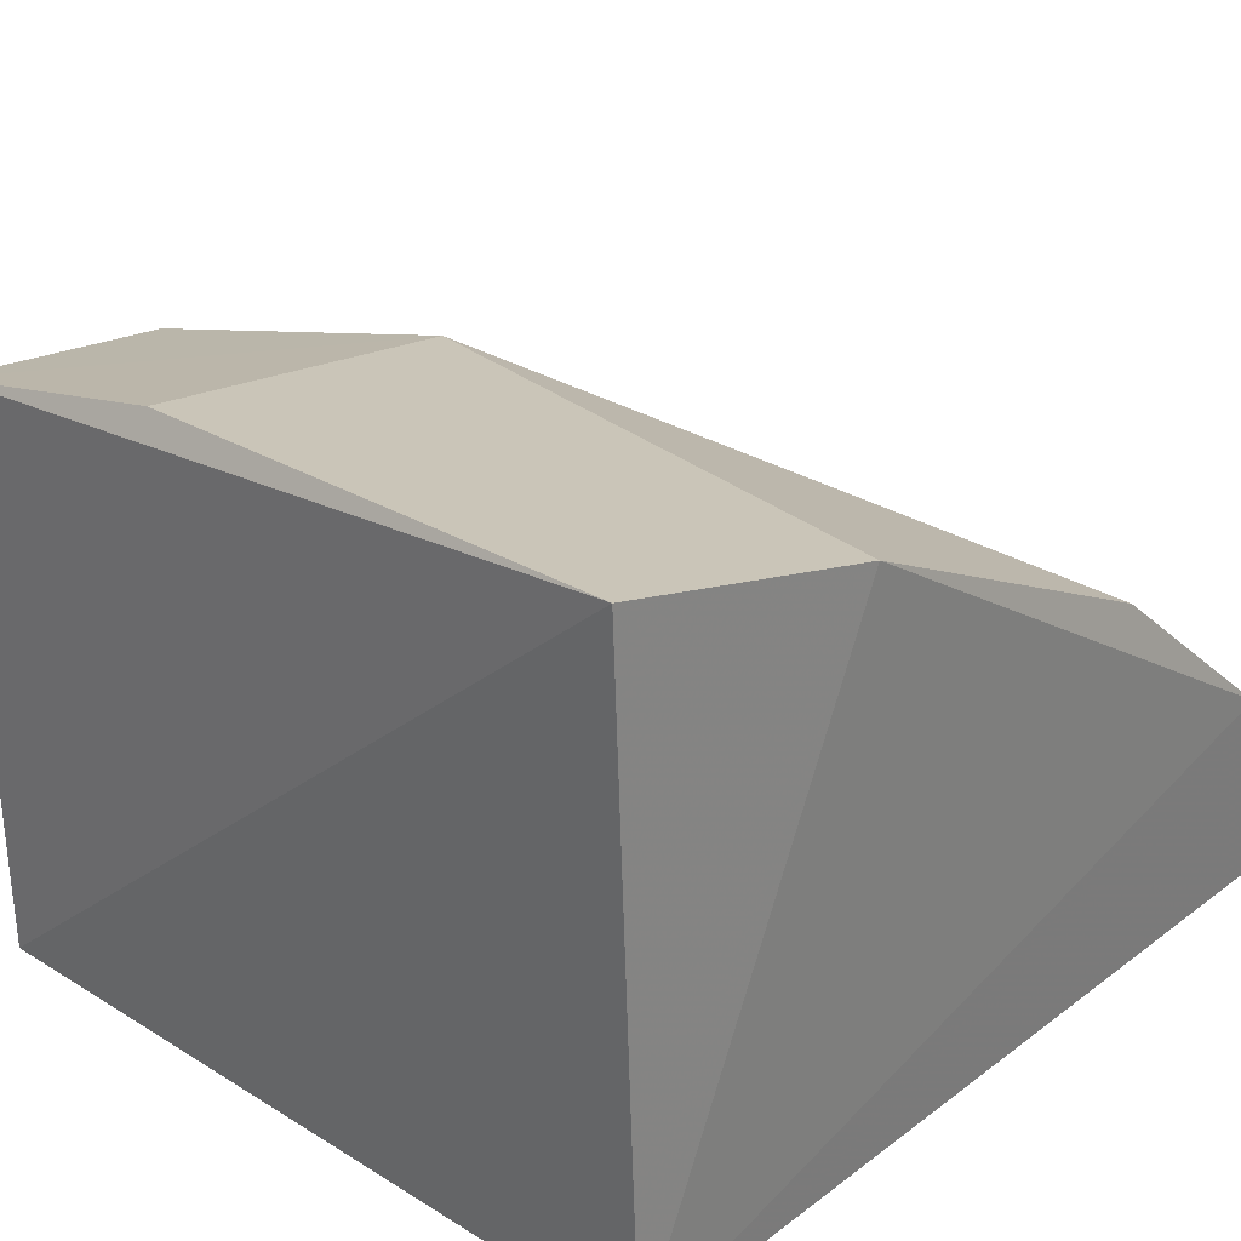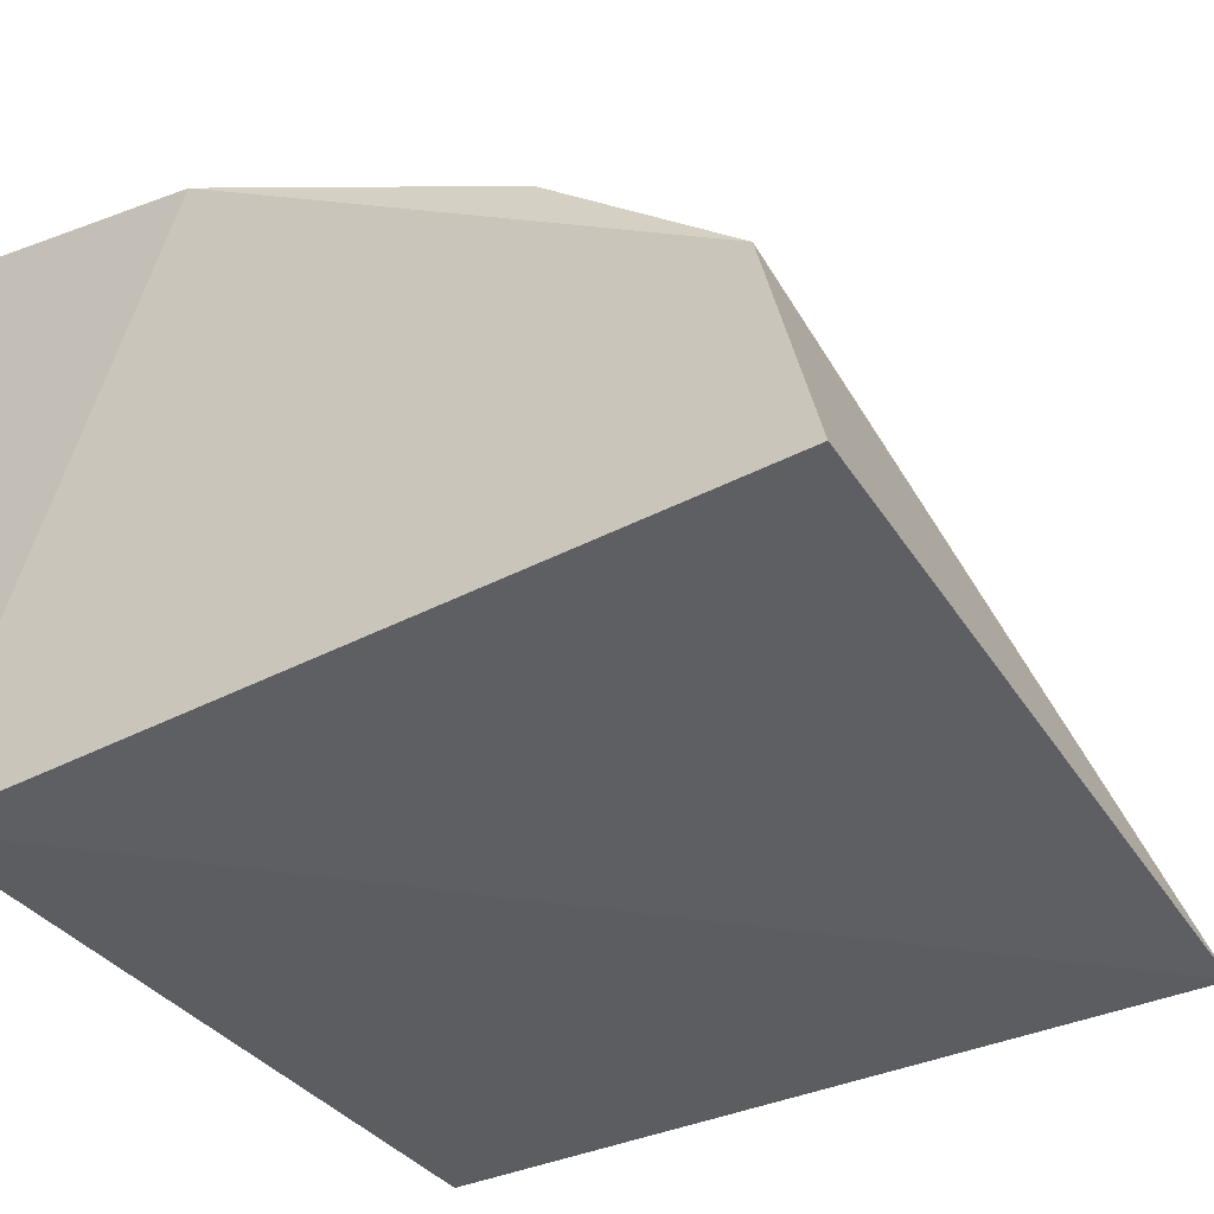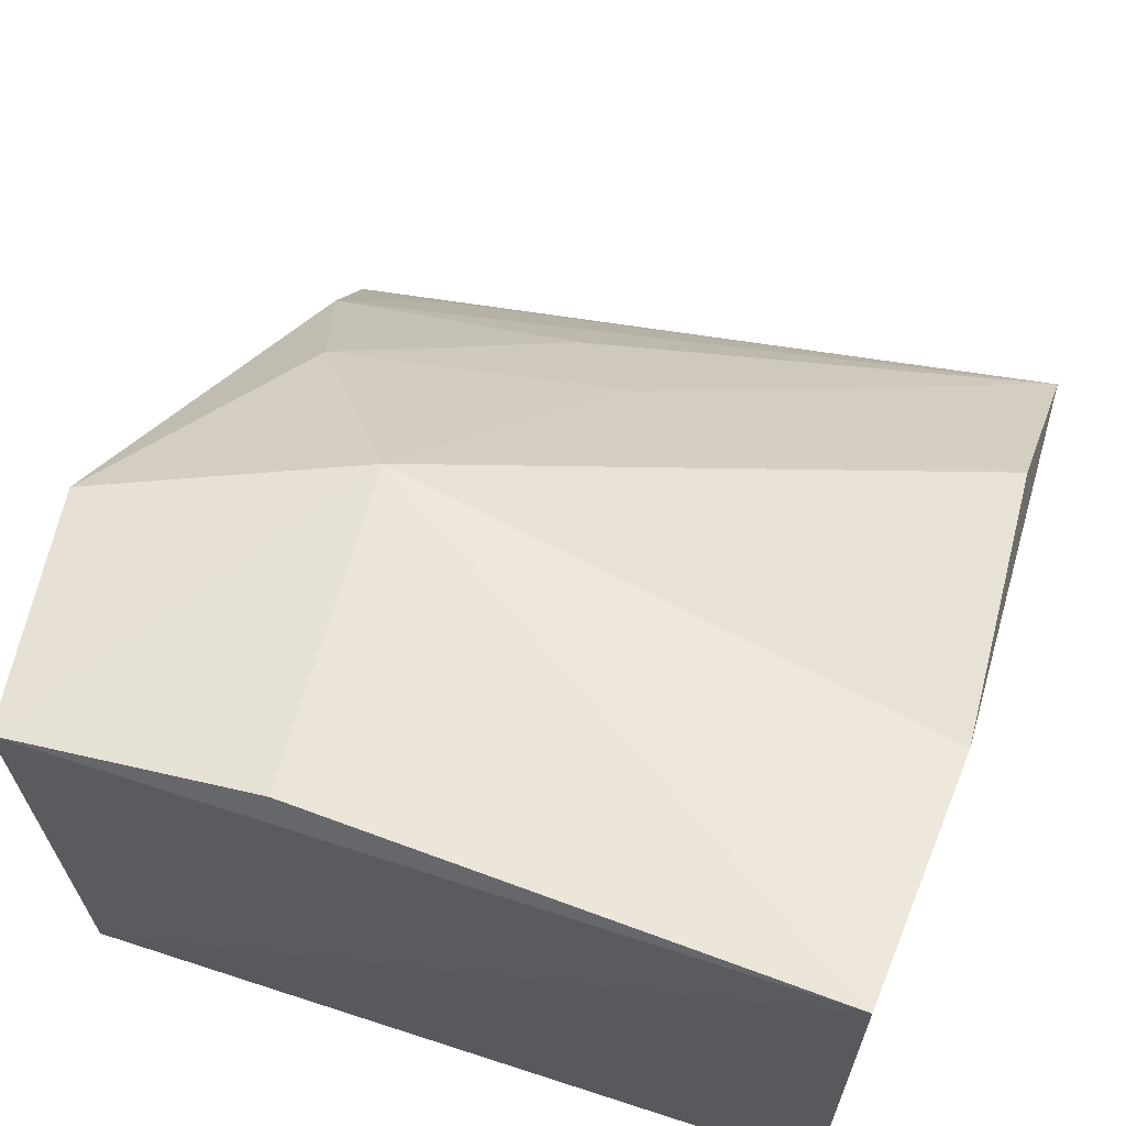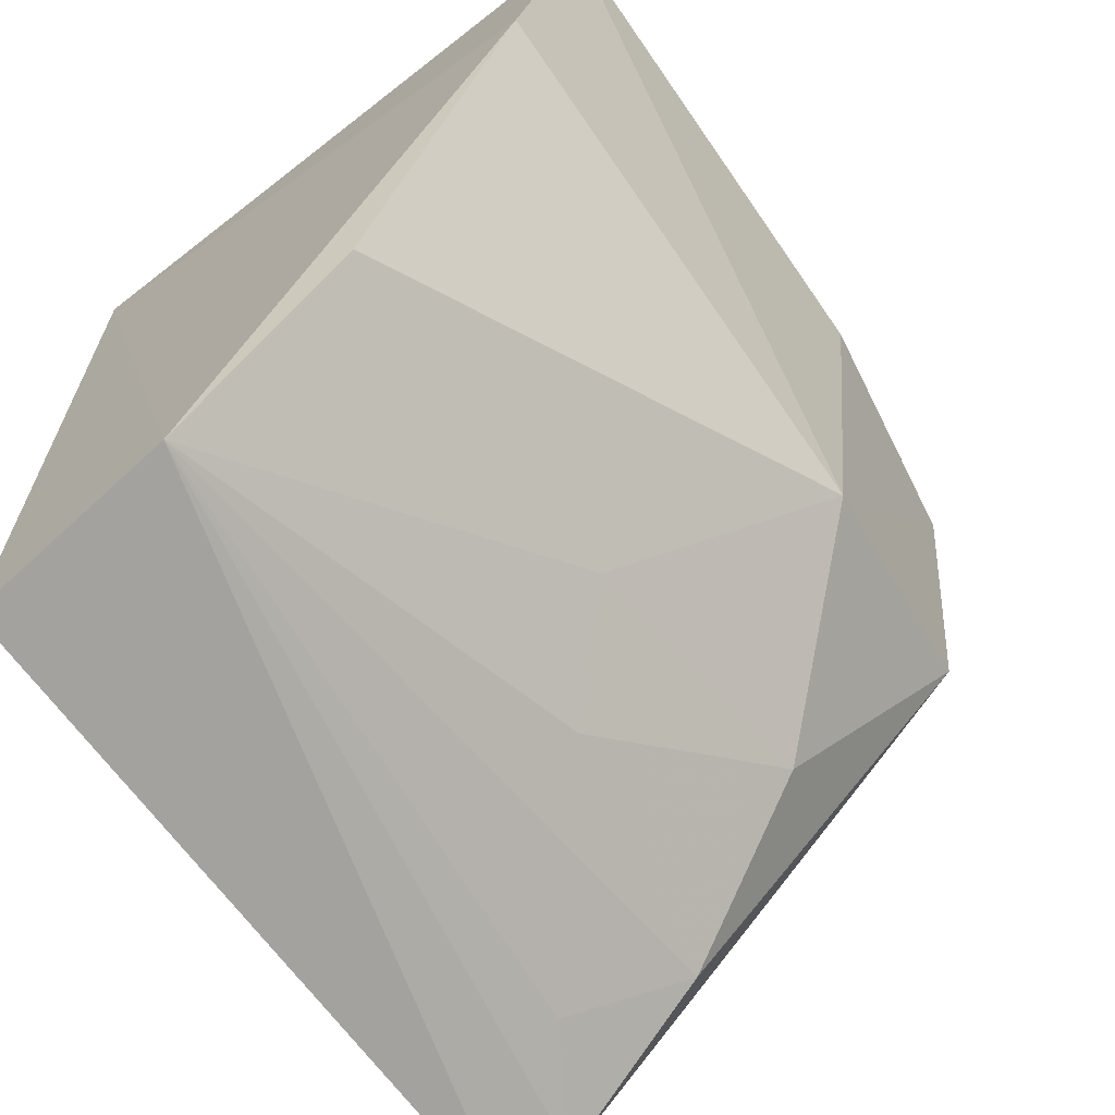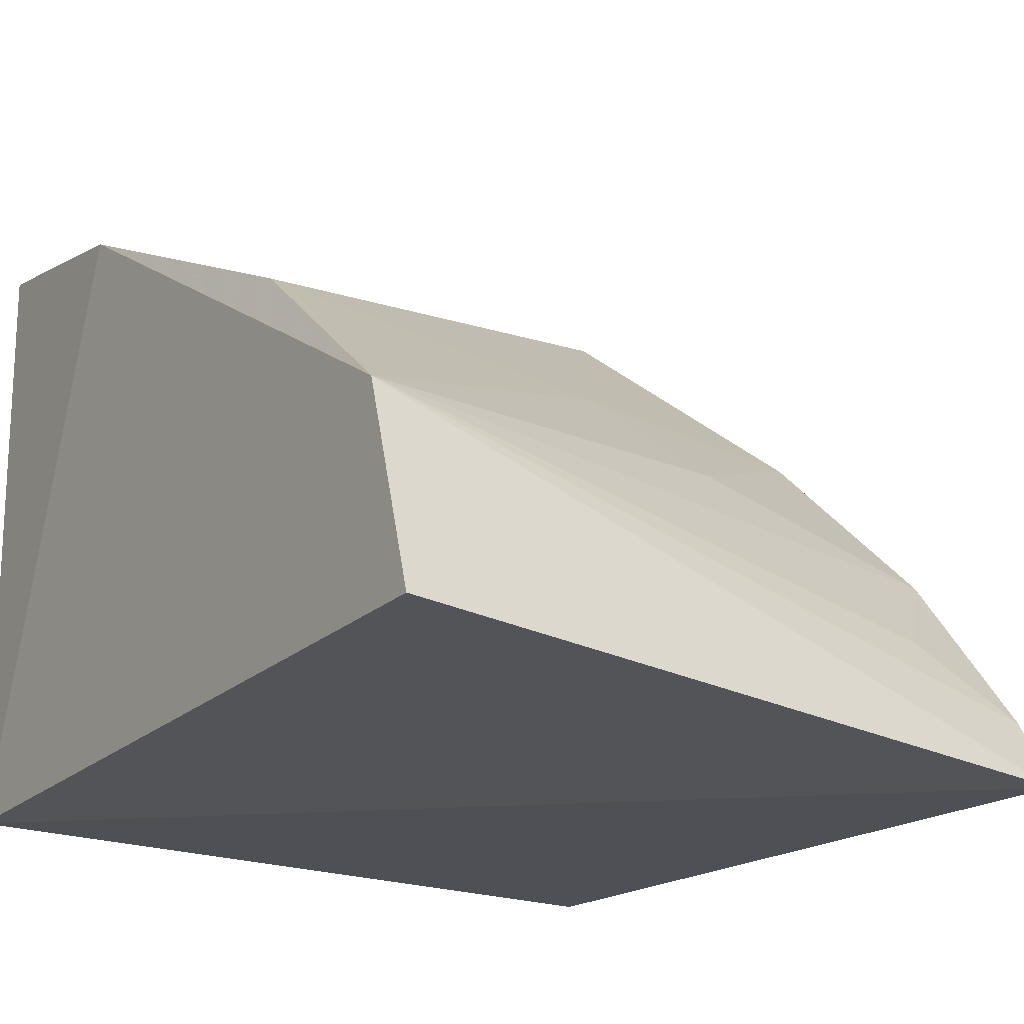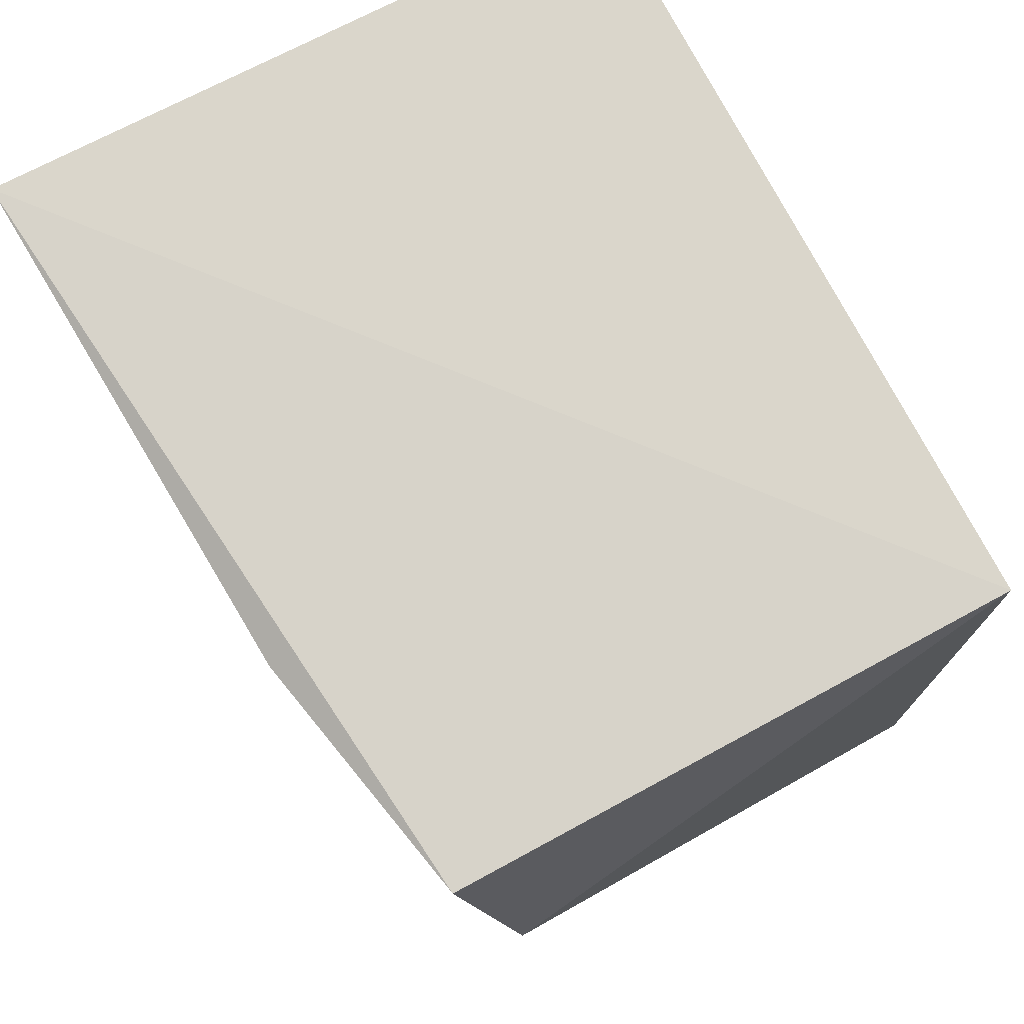
<metadata>
{"format":"obj","ext":"obj","renderer":"f3d","projection":"perspective","resolution":1024,"background":"white","views":[{"elev":28.6,"azim":-137.3,"up":"+Z"},{"elev":-37.1,"azim":-57.4,"up":"+Z"},{"elev":65.4,"azim":-161.9,"up":"+Z"},{"elev":-66.8,"azim":-52.0,"up":"+Y"},{"elev":-20.7,"azim":-34.4,"up":"+Z"},{"elev":75.4,"azim":62.2,"up":"+Y"}]}
</metadata>
<code>
v 0.2641 -0.1348 -0.005176
v 0.2635 -0.1293 0.006078
v 0.1421 -0.1328 0.03417
v 0.1445 -0.002104 0.1006
v 0.2652 -0.006088 -0.001542
v 0.2301 -0.0607 0.08725
v 0.2727 -0.04648 0.08046
v 0.1439 -0.006088 -0.001542
v 0.2515 -0.08887 0.05914
v 0.1415 -0.04356 0.0908
v 0.2662 -0.005885 0.08805
v 0.1435 -0.1403 0.001629
v 0.2041 -0.09763 0.0582
v 0.2602 -0.1116 0.03279
v 0.1435 -0.1009 0.06183
v 0.2259 -0.006816 0.09618
v 0.2173 -0.1109 0.04364
v 0.2461 -0.1254 0.0173
f 1 2 3
f 7 2 1
f 7 1 5
f 8 5 1
f 8 4 5
f 9 7 6
f 10 6 4
f 10 8 3
f 10 4 8
f 11 7 5
f 11 5 4
f 11 6 7
f 12 8 1
f 12 1 3
f 12 3 8
f 13 9 6
f 14 2 7
f 14 7 9
f 15 10 3
f 15 6 10
f 15 13 6
f 15 3 13
f 16 11 4
f 16 4 6
f 16 6 11
f 17 13 3
f 17 9 13
f 17 14 9
f 17 3 14
f 18 14 3
f 18 3 2
f 18 2 14

</code>
